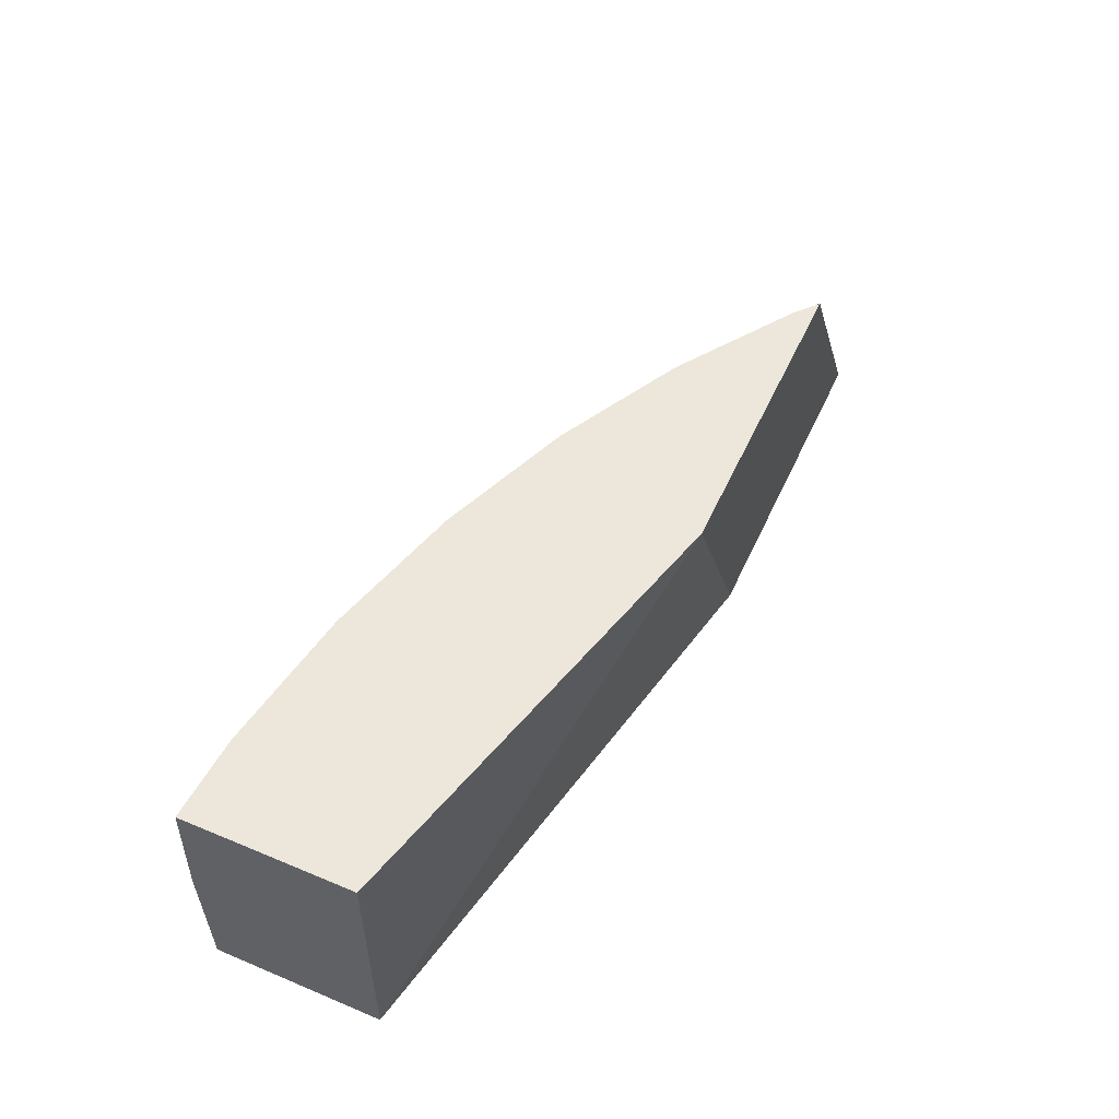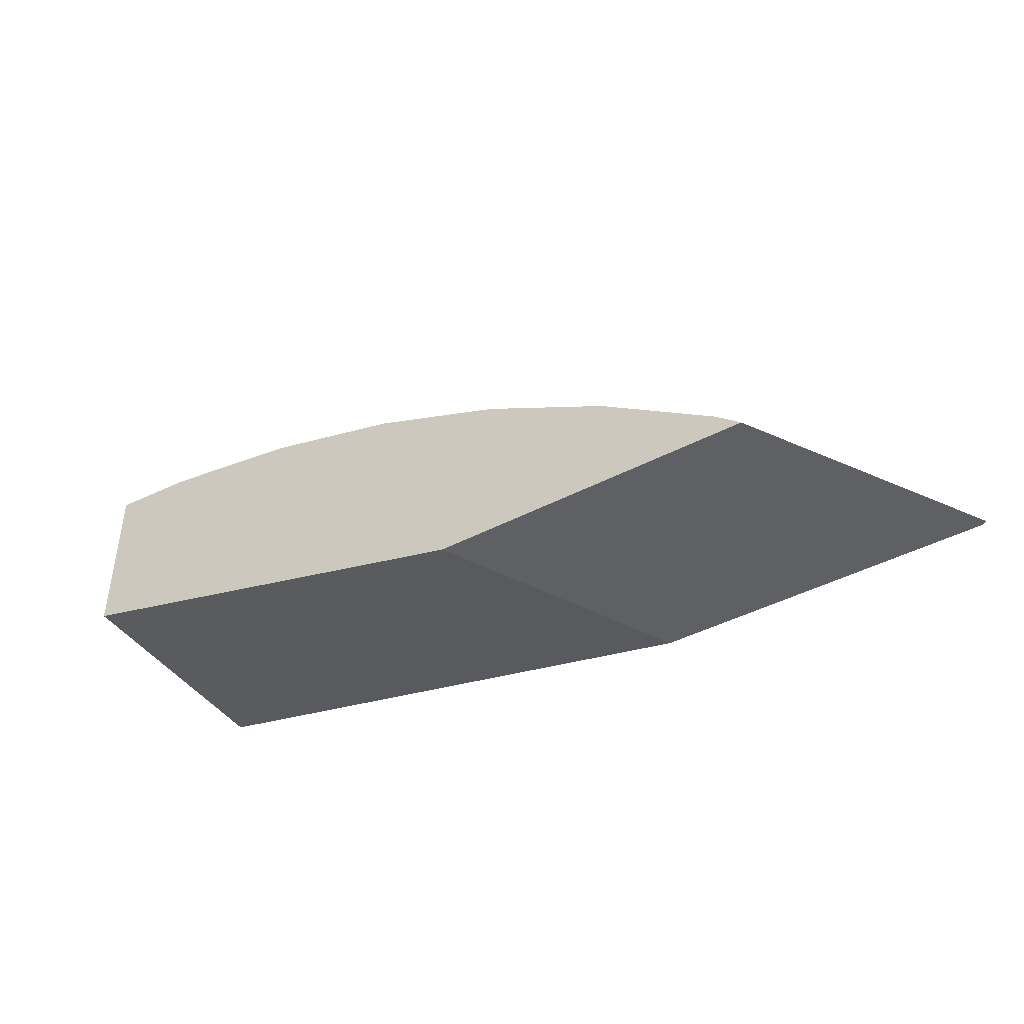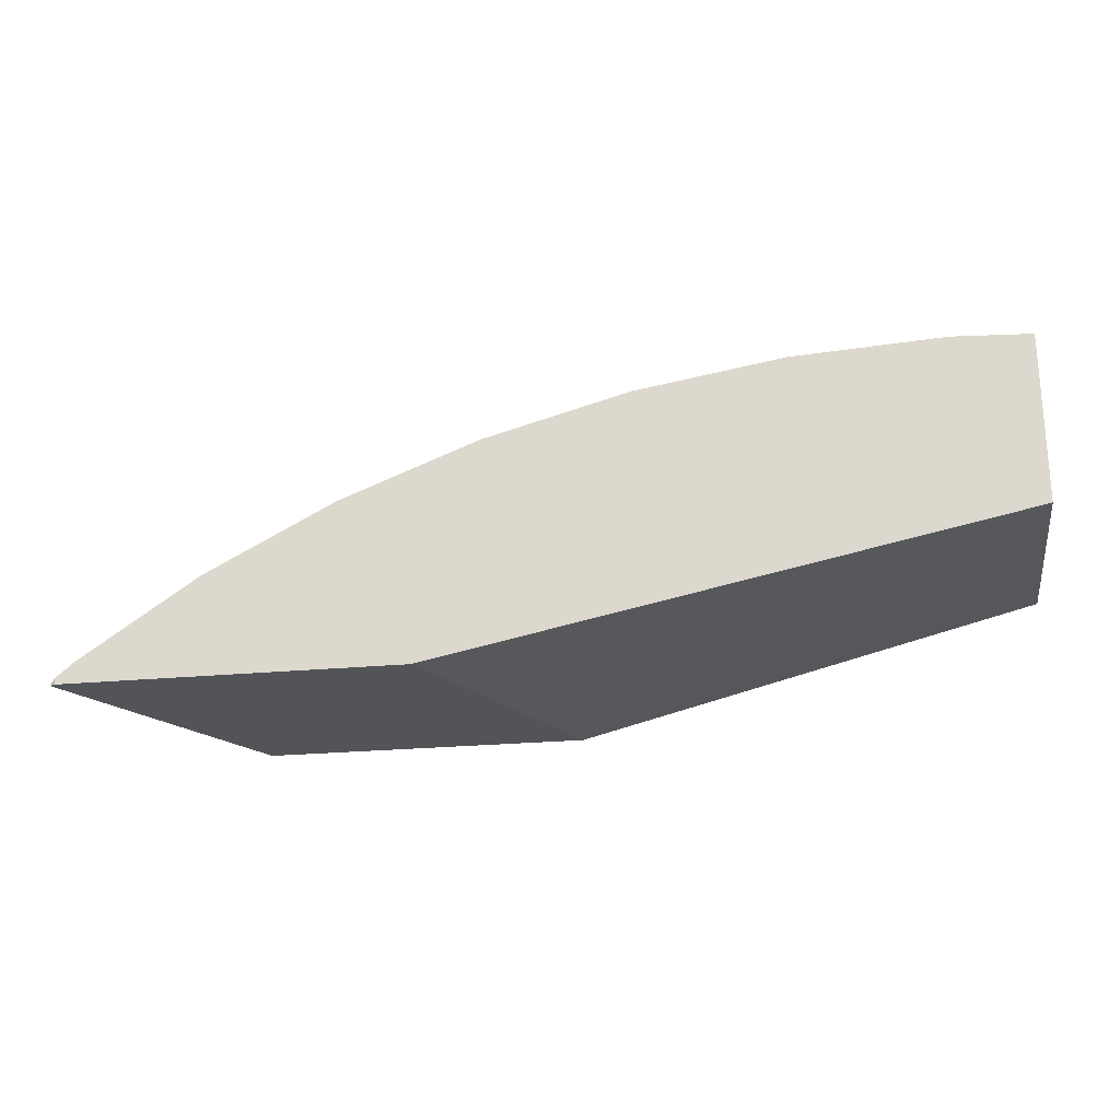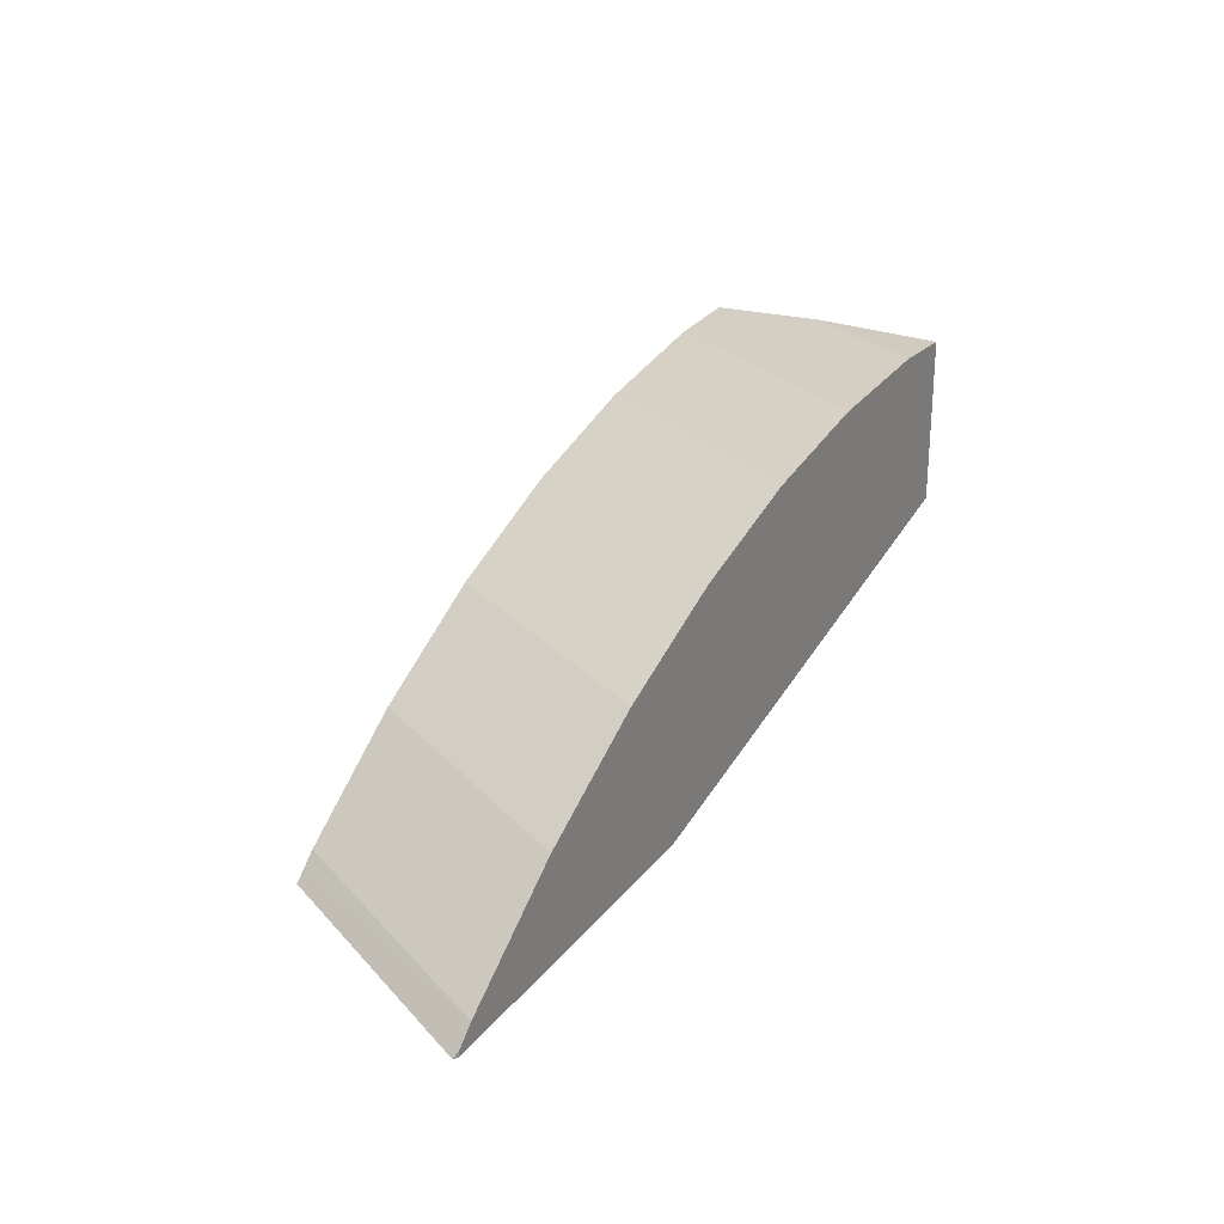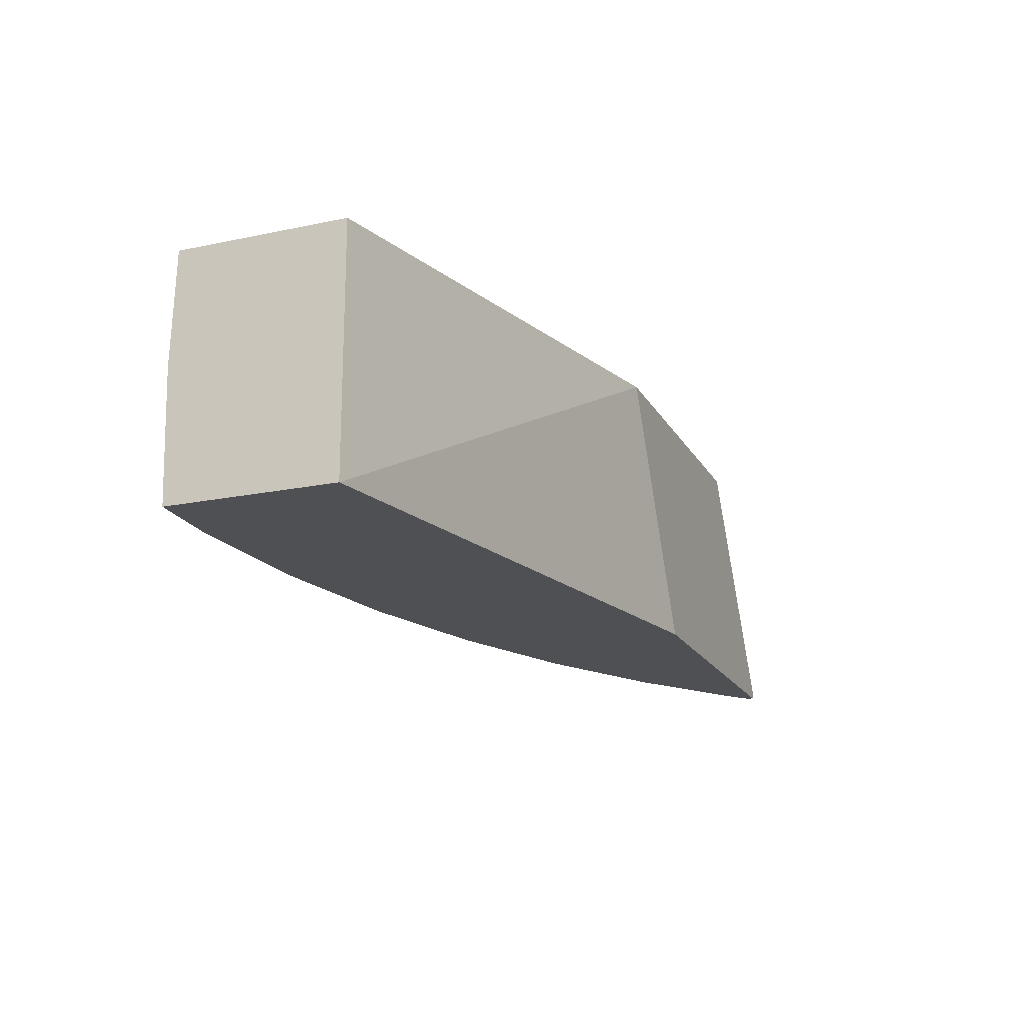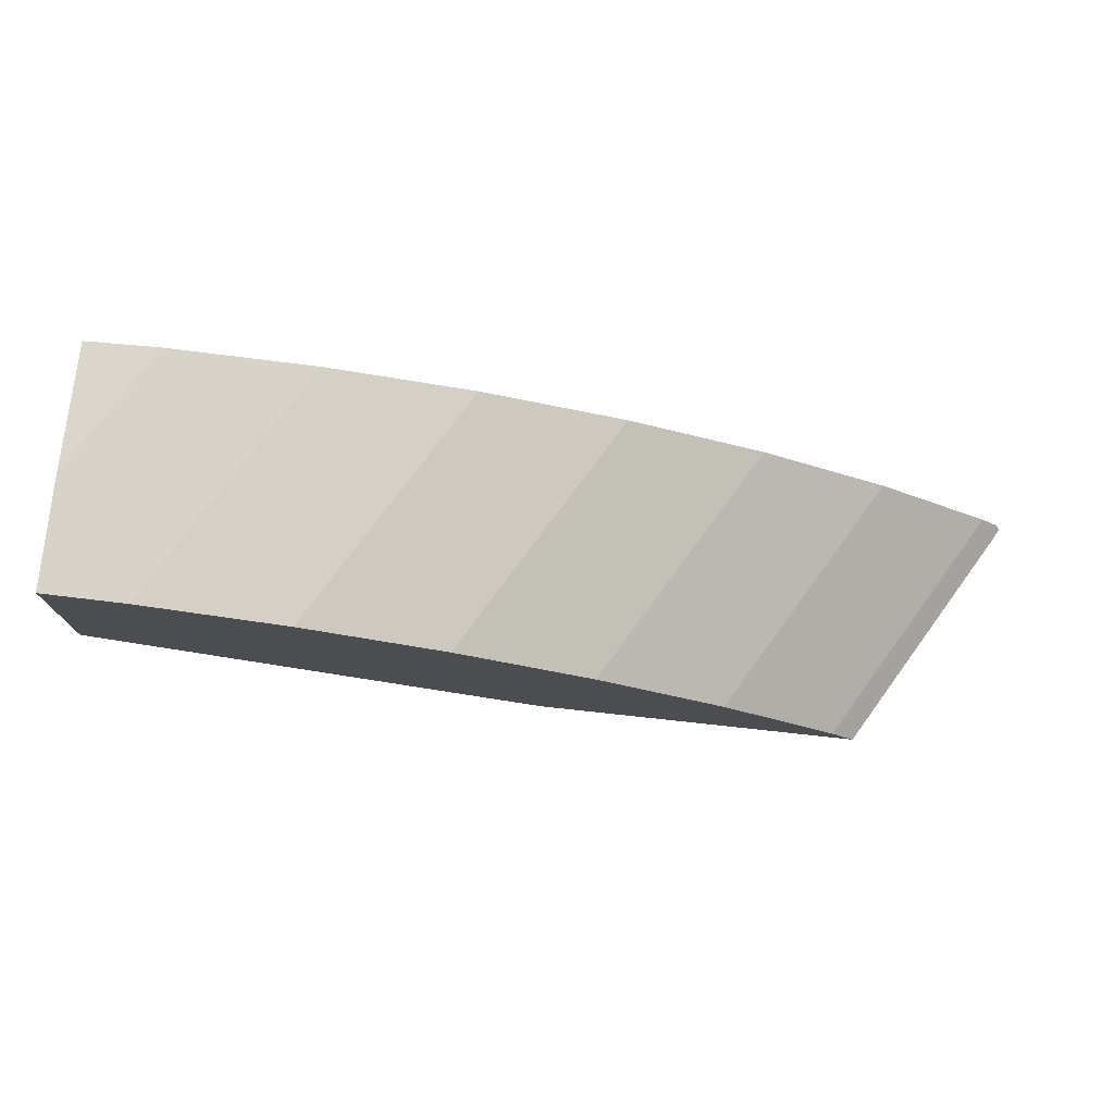
<metadata>
{"format":"obj","ext":"obj","renderer":"f3d","projection":"perspective","resolution":1024,"background":"white","views":[{"elev":52.7,"azim":114.2,"up":"+Y"},{"elev":-43.1,"azim":-148.0,"up":"+Z"},{"elev":-23.1,"azim":9.4,"up":"+Z"},{"elev":24.9,"azim":-61.3,"up":"+Z"},{"elev":-18.7,"azim":111.6,"up":"+Y"},{"elev":74.9,"azim":-173.8,"up":"+Z"}]}
</metadata>
<code>
o geometry_32
v -0.04176 0.4144 0.1386
v 0.03896 0.4144 0.1593
v 0.03896 0.3711 0.1592
v -0.06289 0.3711 0.1386
v -0.09909 0.4144 0.1386
v 0.03896 0.4144 0.1894
v 0.03896 0.3711 0.1893
v -0.1229 0.3711 0.1386
v -0.1191 0.3798 0.1386
v -0.1229 0.3711 0.1396
v -0.09678 0.4144 0.1406
v 0.03896 0.3943 0.19
v 0.02413 0.4144 0.1886
v -0.000867 0.3711 0.1886
v 0.007274 0.3711 0.189
v 0.02176 0.3711 0.1898
v 0.03896 0.3772 0.1895
v 0.0346 0.3711 0.1895
v -0.1238 0.3716 0.1386
v -0.1222 0.3744 0.1386
v -0.1199 0.3711 0.1422
v -0.09488 0.4144 0.1422
v 0.02558 0.3711 0.19
v 0.01688 0.4144 0.1875
v -0.003974 0.3711 0.1881
v -0.09904 0.3711 0.1564
v -0.07656 0.4144 0.1547
v -0.001918 0.4144 0.1845
v -0.02693 0.3711 0.1845
v -0.07637 0.3711 0.1682
v -0.05465 0.4144 0.1665
v -0.07403 0.4144 0.1564
v -0.02722 0.4144 0.1777
v -0.0522 0.3711 0.1777
v -0.05402 0.3711 0.1769
v -0.03125 0.4144 0.1761
v -0.05136 0.4144 0.1682
f 1 2 3
f 1 3 4
f 1 4 8
f 1 8 19
f 1 19 20
f 1 20 9
f 1 9 5
f 1 5 11
f 1 11 22
f 1 22 27
f 1 27 32
f 1 32 31
f 1 31 37
f 1 37 36
f 1 36 33
f 1 33 28
f 1 28 24
f 1 24 13
f 1 13 6
f 1 6 2
f 2 6 12
f 2 12 17
f 2 17 7
f 2 7 3
f 3 7 18
f 3 18 23
f 3 23 16
f 3 16 15
f 3 15 14
f 3 14 25
f 3 25 29
f 3 29 34
f 3 34 35
f 3 35 30
f 3 30 26
f 3 26 21
f 3 21 10
f 3 10 8
f 3 8 4
f 5 9 10
f 5 10 11
f 6 13 14
f 6 14 15
f 6 15 16
f 6 16 12
f 7 17 18
f 8 10 19
f 9 20 10
f 10 21 11
f 10 20 19
f 11 21 22
f 12 16 23
f 12 23 18
f 12 18 17
f 13 24 25
f 13 25 14
f 21 26 27
f 21 27 22
f 24 28 29
f 24 29 25
f 26 30 31
f 26 31 32
f 26 32 27
f 28 33 29
f 29 33 34
f 30 35 36
f 30 36 37
f 30 37 31
f 33 36 35
f 33 35 34

</code>
